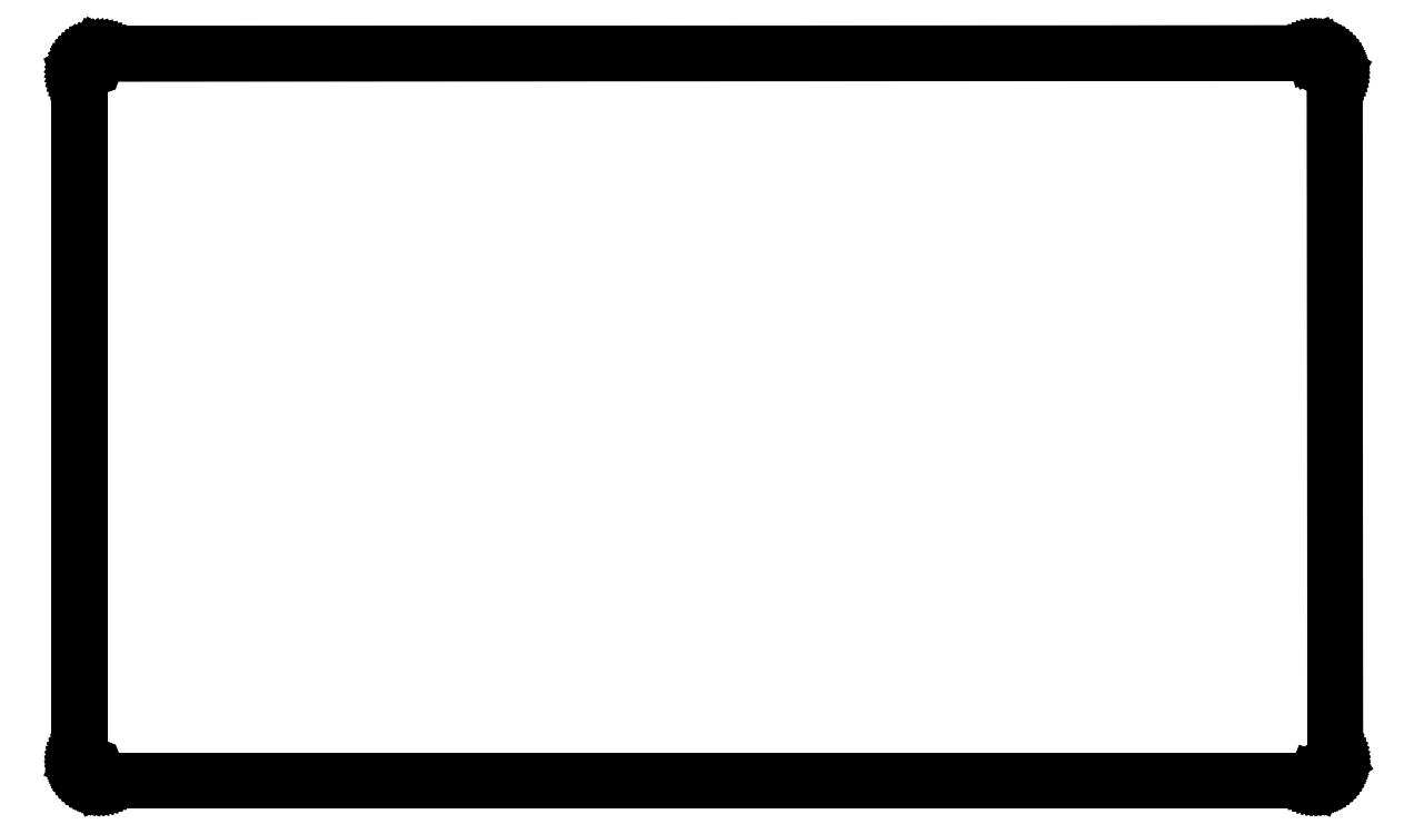
<metadata>
{"format":"dxf","ext":"dxf","renderer":"ezdxf+matplotlib","layout":"modelspace","background":"white","min_lineweight":24,"dpi":150}
</metadata>
<code>
0
SECTION
2
ENTITIES
0
LINE
8
BLACK
10
2.389
20
-8.745
11
2.373
21
-8.743
0
LINE
8
BLACK
10
2.373
20
-8.743
11
2.357
21
-8.74
0
LINE
8
BLACK
10
2.357
20
-8.74
11
2.341
21
-8.735
0
LINE
8
BLACK
10
2.341
20
-8.735
11
2.326
21
-8.729
0
LINE
8
BLACK
10
2.326
20
-8.729
11
2.312
21
-8.722
0
LINE
8
BLACK
10
2.312
20
-8.722
11
2.298
21
-8.714
0
LINE
8
BLACK
10
2.298
20
-8.714
11
2.285
21
-8.705
0
LINE
8
BLACK
10
2.285
20
-8.705
11
2.272
21
-8.694
0
LINE
8
BLACK
10
2.272
20
-8.694
11
2.261
21
-8.683
0
LINE
8
BLACK
10
2.261
20
-8.683
11
2.25
21
-8.67
0
LINE
8
BLACK
10
2.25
20
-8.67
11
2.241
21
-8.657
0
LINE
8
BLACK
10
2.241
20
-8.657
11
2.233
21
-8.643
0
LINE
8
BLACK
10
2.233
20
-8.643
11
2.226
21
-8.629
0
LINE
8
BLACK
10
2.226
20
-8.629
11
2.22
21
-8.614
0
LINE
8
BLACK
10
2.22
20
-8.614
11
2.215
21
-8.598
0
LINE
8
BLACK
10
2.215
20
-8.598
11
2.212
21
-8.582
0
LINE
8
BLACK
10
2.212
20
-8.582
11
2.21
21
-8.566
0
LINE
8
BLACK
10
2.21
20
-8.566
11
2.209
21
-8.55
0
LINE
8
BLACK
10
2.209
20
-8.55
11
2.209
21
-2.055
0
LINE
8
BLACK
10
2.209
20
-2.055
11
2.21
21
-2.038
0
LINE
8
BLACK
10
2.21
20
-2.038
11
2.212
21
-2.022
0
LINE
8
BLACK
10
2.212
20
-2.022
11
2.216
21
-2.006
0
LINE
8
BLACK
10
2.216
20
-2.006
11
2.221
21
-1.99
0
LINE
8
BLACK
10
2.221
20
-1.99
11
2.227
21
-1.974
0
LINE
8
BLACK
10
2.227
20
-1.974
11
2.235
21
-1.96
0
LINE
8
BLACK
10
2.235
20
-1.96
11
2.244
21
-1.945
0
LINE
8
BLACK
10
2.244
20
-1.945
11
2.254
21
-1.932
0
LINE
8
BLACK
10
2.254
20
-1.932
11
2.265
21
-1.92
0
LINE
8
BLACK
10
2.265
20
-1.92
11
2.277
21
-1.909
0
LINE
8
BLACK
10
2.277
20
-1.909
11
2.29
21
-1.899
0
LINE
8
BLACK
10
2.29
20
-1.899
11
2.305
21
-1.89
0
LINE
8
BLACK
10
2.305
20
-1.89
11
2.319
21
-1.882
0
LINE
8
BLACK
10
2.319
20
-1.882
11
2.335
21
-1.876
0
LINE
8
BLACK
10
2.335
20
-1.876
11
2.351
21
-1.871
0
LINE
8
BLACK
10
2.351
20
-1.871
11
2.367
21
-1.867
0
LINE
8
BLACK
10
2.367
20
-1.867
11
2.383
21
-1.865
0
LINE
8
BLACK
10
2.383
20
-1.865
11
2.4
21
-1.864
0
LINE
8
BLACK
10
2.4
20
-1.864
11
2.4
21
-1.864
0
LINE
8
BLACK
10
2.4
20
-1.864
11
13.89
21
-1.859
0
LINE
8
BLACK
10
13.89
20
-1.859
11
13.89
21
-1.859
0
LINE
8
BLACK
10
13.89
20
-1.859
11
13.89
21
-1.859
0
LINE
8
BLACK
10
13.89
20
-1.859
11
13.91
21
-1.86
0
LINE
8
BLACK
10
13.91
20
-1.86
11
13.93
21
-1.862
0
LINE
8
BLACK
10
13.93
20
-1.862
11
13.94
21
-1.865
0
LINE
8
BLACK
10
13.94
20
-1.865
11
13.96
21
-1.87
0
LINE
8
BLACK
10
13.96
20
-1.87
11
13.97
21
-1.876
0
LINE
8
BLACK
10
13.97
20
-1.876
11
13.99
21
-1.883
0
LINE
8
BLACK
10
13.99
20
-1.883
11
14
21
-1.891
0
LINE
8
BLACK
10
14
20
-1.891
11
14.02
21
-1.9
0
LINE
8
BLACK
10
14.02
20
-1.9
11
14.03
21
-1.911
0
LINE
8
BLACK
10
14.03
20
-1.911
11
14.04
21
-1.922
0
LINE
8
BLACK
10
14.04
20
-1.922
11
14.05
21
-1.935
0
LINE
8
BLACK
10
14.05
20
-1.935
11
14.06
21
-1.948
0
LINE
8
BLACK
10
14.06
20
-1.948
11
14.07
21
-1.962
0
LINE
8
BLACK
10
14.07
20
-1.962
11
14.07
21
-1.976
0
LINE
8
BLACK
10
14.07
20
-1.976
11
14.08
21
-1.991
0
LINE
8
BLACK
10
14.08
20
-1.991
11
14.09
21
-2.007
0
LINE
8
BLACK
10
14.09
20
-2.007
11
14.09
21
-2.023
0
LINE
8
BLACK
10
14.09
20
-2.023
11
14.09
21
-2.039
0
LINE
8
BLACK
10
14.09
20
-2.039
11
14.09
21
-2.055
0
LINE
8
BLACK
10
14.09
20
-2.055
11
14.09
21
-2.055
0
LINE
8
BLACK
10
14.09
20
-2.055
11
14.1
21
-8.55
0
LINE
8
BLACK
10
14.1
20
-8.55
11
14.1
21
-8.55
0
LINE
8
BLACK
10
14.1
20
-8.55
11
14.1
21
-8.55
0
LINE
8
BLACK
10
14.1
20
-8.55
11
14.1
21
-8.566
0
LINE
8
BLACK
10
14.1
20
-8.566
11
14.09
21
-8.582
0
LINE
8
BLACK
10
14.09
20
-8.582
11
14.09
21
-8.598
0
LINE
8
BLACK
10
14.09
20
-8.598
11
14.09
21
-8.614
0
LINE
8
BLACK
10
14.09
20
-8.614
11
14.08
21
-8.629
0
LINE
8
BLACK
10
14.08
20
-8.629
11
14.07
21
-8.643
0
LINE
8
BLACK
10
14.07
20
-8.643
11
14.06
21
-8.657
0
LINE
8
BLACK
10
14.06
20
-8.657
11
14.05
21
-8.67
0
LINE
8
BLACK
10
14.05
20
-8.67
11
14.04
21
-8.683
0
LINE
8
BLACK
10
14.04
20
-8.683
11
14.03
21
-8.694
0
LINE
8
BLACK
10
14.03
20
-8.694
11
14.02
21
-8.705
0
LINE
8
BLACK
10
14.02
20
-8.705
11
14.01
21
-8.714
0
LINE
8
BLACK
10
14.01
20
-8.714
11
13.99
21
-8.722
0
LINE
8
BLACK
10
13.99
20
-8.722
11
13.98
21
-8.729
0
LINE
8
BLACK
10
13.98
20
-8.729
11
13.96
21
-8.735
0
LINE
8
BLACK
10
13.96
20
-8.735
11
13.95
21
-8.74
0
LINE
8
BLACK
10
13.95
20
-8.74
11
13.93
21
-8.743
0
LINE
8
BLACK
10
13.93
20
-8.743
11
13.92
21
-8.745
0
LINE
8
BLACK
10
13.92
20
-8.745
11
13.9
21
-8.746
0
LINE
8
BLACK
10
13.9
20
-8.746
11
2.405
21
-8.746
0
LINE
8
BLACK
10
2.405
20
-8.746
11
2.389
21
-8.745
0
LINE
8
BLACK
10
13.92
20
-8.743
11
13.93
21
-8.741
0
LINE
8
BLACK
10
13.93
20
-8.741
11
13.95
21
-8.738
0
LINE
8
BLACK
10
13.95
20
-8.738
11
13.97
21
-8.732
0
LINE
8
BLACK
10
13.97
20
-8.732
11
13.98
21
-8.726
0
LINE
8
BLACK
10
13.98
20
-8.726
11
14
21
-8.718
0
LINE
8
BLACK
10
14
20
-8.718
11
14.01
21
-8.709
0
LINE
8
BLACK
10
14.01
20
-8.709
11
14.02
21
-8.699
0
LINE
8
BLACK
10
14.02
20
-8.699
11
14.04
21
-8.687
0
LINE
8
BLACK
10
14.04
20
-8.687
11
14.05
21
-8.675
0
LINE
8
BLACK
10
14.05
20
-8.675
11
14.06
21
-8.661
0
LINE
8
BLACK
10
14.06
20
-8.661
11
14.07
21
-8.647
0
LINE
8
BLACK
10
14.07
20
-8.647
11
14.08
21
-8.632
0
LINE
8
BLACK
10
14.08
20
-8.632
11
14.08
21
-8.616
0
LINE
8
BLACK
10
14.08
20
-8.616
11
14.09
21
-8.6
0
LINE
8
BLACK
10
14.09
20
-8.6
11
14.09
21
-8.584
0
LINE
8
BLACK
10
14.09
20
-8.584
11
14.09
21
-8.567
0
LINE
8
BLACK
10
14.09
20
-8.567
11
14.09
21
-8.55
0
LINE
8
BLACK
10
14.09
20
-8.55
11
14.09
21
-8.55
0
LINE
8
BLACK
10
14.09
20
-8.55
11
14.09
21
-8.55
0
LINE
8
BLACK
10
14.09
20
-8.55
11
14.09
21
-2.055
0
LINE
8
BLACK
10
14.09
20
-2.055
11
14.09
21
-2.055
0
LINE
8
BLACK
10
14.09
20
-2.055
11
14.09
21
-2.055
0
LINE
8
BLACK
10
14.09
20
-2.055
11
14.09
21
-2.055
0
LINE
8
BLACK
10
14.09
20
-2.055
11
14.09
21
-2.055
0
LINE
8
BLACK
10
14.09
20
-2.055
11
14.09
21
-2.038
0
LINE
8
BLACK
10
14.09
20
-2.038
11
14.09
21
-2.021
0
LINE
8
BLACK
10
14.09
20
-2.021
11
14.08
21
-2.005
0
LINE
8
BLACK
10
14.08
20
-2.005
11
14.08
21
-1.989
0
LINE
8
BLACK
10
14.08
20
-1.989
11
14.07
21
-1.973
0
LINE
8
BLACK
10
14.07
20
-1.973
11
14.06
21
-1.958
0
LINE
8
BLACK
10
14.06
20
-1.958
11
14.05
21
-1.944
0
LINE
8
BLACK
10
14.05
20
-1.944
11
14.04
21
-1.93
0
LINE
8
BLACK
10
14.04
20
-1.93
11
14.03
21
-1.918
0
LINE
8
BLACK
10
14.03
20
-1.918
11
14.02
21
-1.906
0
LINE
8
BLACK
10
14.02
20
-1.906
11
14.01
21
-1.896
0
LINE
8
BLACK
10
14.01
20
-1.896
11
13.99
21
-1.887
0
LINE
8
BLACK
10
13.99
20
-1.887
11
13.98
21
-1.879
0
LINE
8
BLACK
10
13.98
20
-1.879
11
13.96
21
-1.873
0
LINE
8
BLACK
10
13.96
20
-1.873
11
13.95
21
-1.867
0
LINE
8
BLACK
10
13.95
20
-1.867
11
13.93
21
-1.864
0
LINE
8
BLACK
10
13.93
20
-1.864
11
13.91
21
-1.862
0
LINE
8
BLACK
10
13.91
20
-1.862
11
13.9
21
-1.861
0
LINE
8
BLACK
10
13.9
20
-1.861
11
13.9
21
-1.861
0
LINE
8
BLACK
10
13.9
20
-1.861
11
13.89
21
-1.861
0
LINE
8
BLACK
10
13.89
20
-1.861
11
2.4
21
-1.866
0
LINE
8
BLACK
10
2.4
20
-1.866
11
2.4
21
-1.866
0
LINE
8
BLACK
10
2.4
20
-1.866
11
2.4
21
-1.866
0
LINE
8
BLACK
10
2.4
20
-1.866
11
2.4
21
-1.866
0
LINE
8
BLACK
10
2.4
20
-1.866
11
2.4
21
-1.866
0
LINE
8
BLACK
10
2.4
20
-1.866
11
2.384
21
-1.867
0
LINE
8
BLACK
10
2.384
20
-1.867
11
2.367
21
-1.869
0
LINE
8
BLACK
10
2.367
20
-1.869
11
2.351
21
-1.872
0
LINE
8
BLACK
10
2.351
20
-1.872
11
2.335
21
-1.877
0
LINE
8
BLACK
10
2.335
20
-1.877
11
2.32
21
-1.884
0
LINE
8
BLACK
10
2.32
20
-1.884
11
2.305
21
-1.891
0
LINE
8
BLACK
10
2.305
20
-1.891
11
2.291
21
-1.9
0
LINE
8
BLACK
10
2.291
20
-1.9
11
2.278
21
-1.91
0
LINE
8
BLACK
10
2.278
20
-1.91
11
2.266
21
-1.921
0
LINE
8
BLACK
10
2.266
20
-1.921
11
2.255
21
-1.933
0
LINE
8
BLACK
10
2.255
20
-1.933
11
2.245
21
-1.946
0
LINE
8
BLACK
10
2.245
20
-1.946
11
2.236
21
-1.96
0
LINE
8
BLACK
10
2.236
20
-1.96
11
2.229
21
-1.975
0
LINE
8
BLACK
10
2.229
20
-1.975
11
2.222
21
-1.99
0
LINE
8
BLACK
10
2.222
20
-1.99
11
2.217
21
-2.006
0
LINE
8
BLACK
10
2.217
20
-2.006
11
2.214
21
-2.022
0
LINE
8
BLACK
10
2.214
20
-2.022
11
2.212
21
-2.039
0
LINE
8
BLACK
10
2.212
20
-2.039
11
2.211
21
-2.055
0
LINE
8
BLACK
10
2.211
20
-2.055
11
2.211
21
-2.055
0
LINE
8
BLACK
10
2.211
20
-2.055
11
2.211
21
-8.55
0
LINE
8
BLACK
10
2.211
20
-8.55
11
2.211
21
-8.55
0
LINE
8
BLACK
10
2.211
20
-8.55
11
2.212
21
-8.567
0
LINE
8
BLACK
10
2.212
20
-8.567
11
2.214
21
-8.584
0
LINE
8
BLACK
10
2.214
20
-8.584
11
2.217
21
-8.6
0
LINE
8
BLACK
10
2.217
20
-8.6
11
2.223
21
-8.616
0
LINE
8
BLACK
10
2.223
20
-8.616
11
2.229
21
-8.632
0
LINE
8
BLACK
10
2.229
20
-8.632
11
2.237
21
-8.647
0
LINE
8
BLACK
10
2.237
20
-8.647
11
2.246
21
-8.661
0
LINE
8
BLACK
10
2.246
20
-8.661
11
2.256
21
-8.675
0
LINE
8
BLACK
10
2.256
20
-8.675
11
2.268
21
-8.687
0
LINE
8
BLACK
10
2.268
20
-8.687
11
2.28
21
-8.699
0
LINE
8
BLACK
10
2.28
20
-8.699
11
2.294
21
-8.709
0
LINE
8
BLACK
10
2.294
20
-8.709
11
2.308
21
-8.718
0
LINE
8
BLACK
10
2.308
20
-8.718
11
2.323
21
-8.726
0
LINE
8
BLACK
10
2.323
20
-8.726
11
2.339
21
-8.732
0
LINE
8
BLACK
10
2.339
20
-8.732
11
2.355
21
-8.738
0
LINE
8
BLACK
10
2.355
20
-8.738
11
2.371
21
-8.741
0
LINE
8
BLACK
10
2.371
20
-8.741
11
2.388
21
-8.743
0
LINE
8
BLACK
10
2.388
20
-8.743
11
2.405
21
-8.744
0
LINE
8
BLACK
10
2.405
20
-8.744
11
2.405
21
-8.744
0
LINE
8
BLACK
10
2.405
20
-8.744
11
13.9
21
-8.744
0
LINE
8
BLACK
10
13.9
20
-8.744
11
13.9
21
-8.744
0
LINE
8
BLACK
10
13.9
20
-8.744
11
13.92
21
-8.743
0
ENDSEC
0
EOF

</code>
